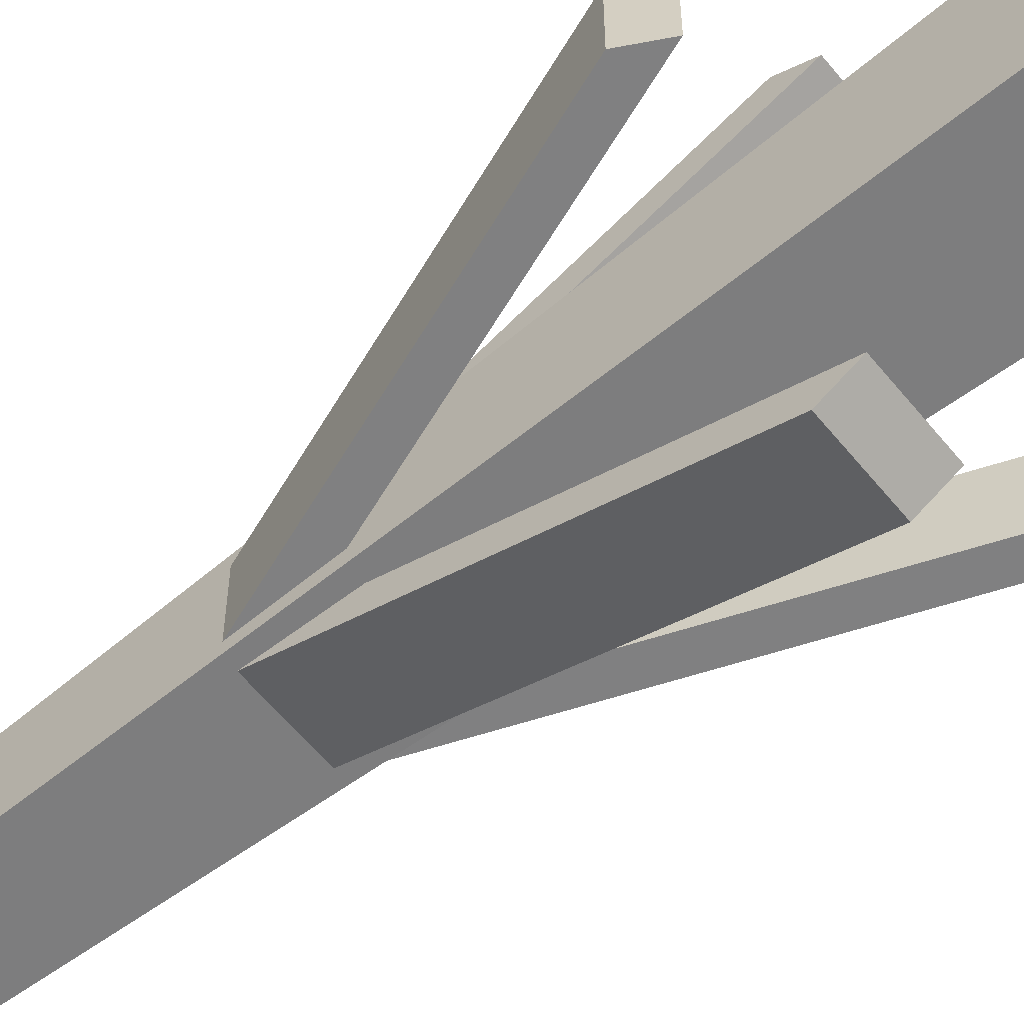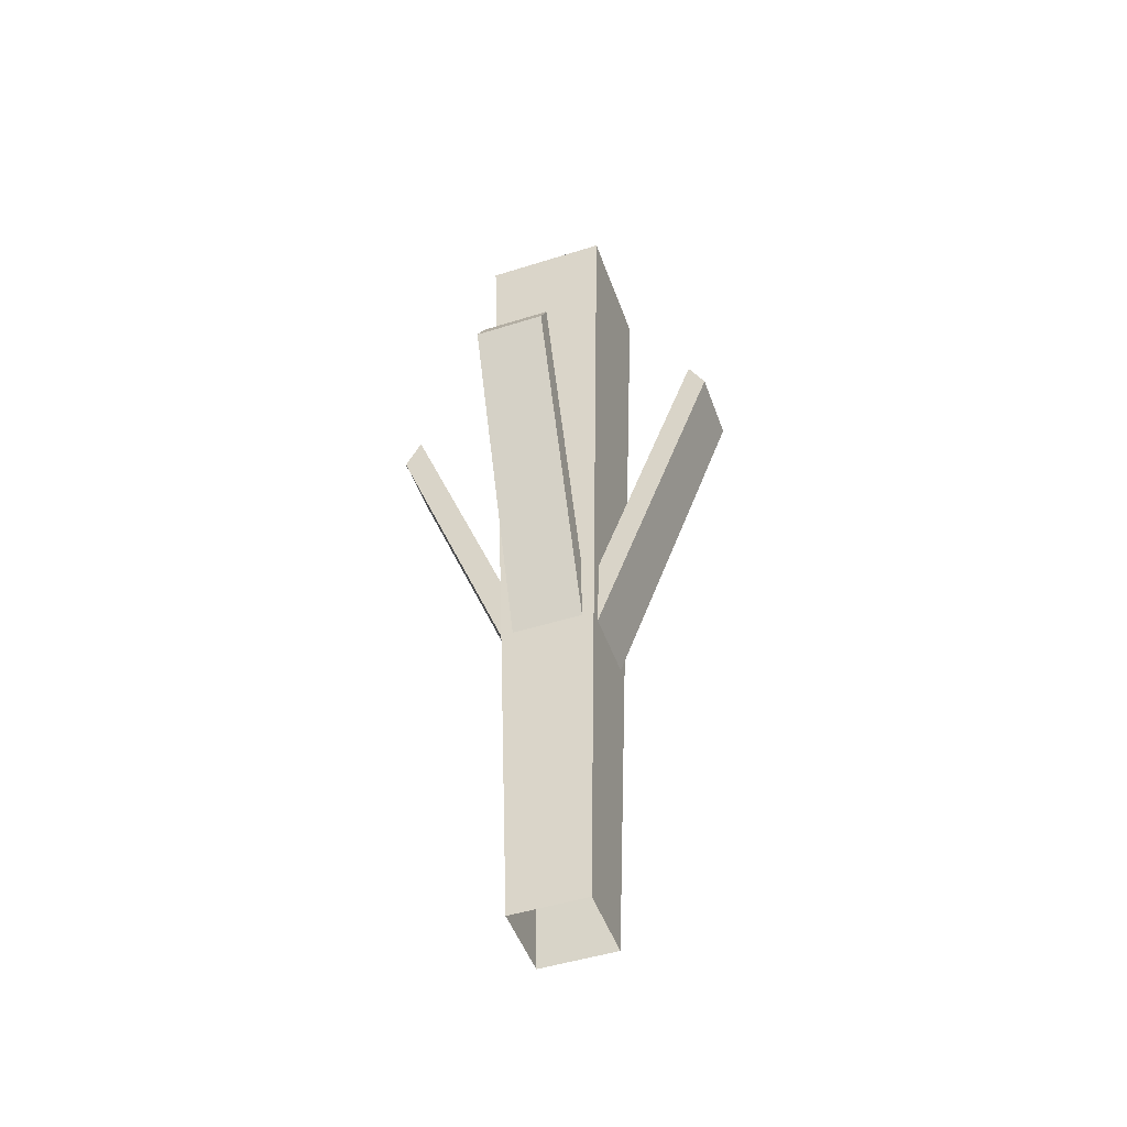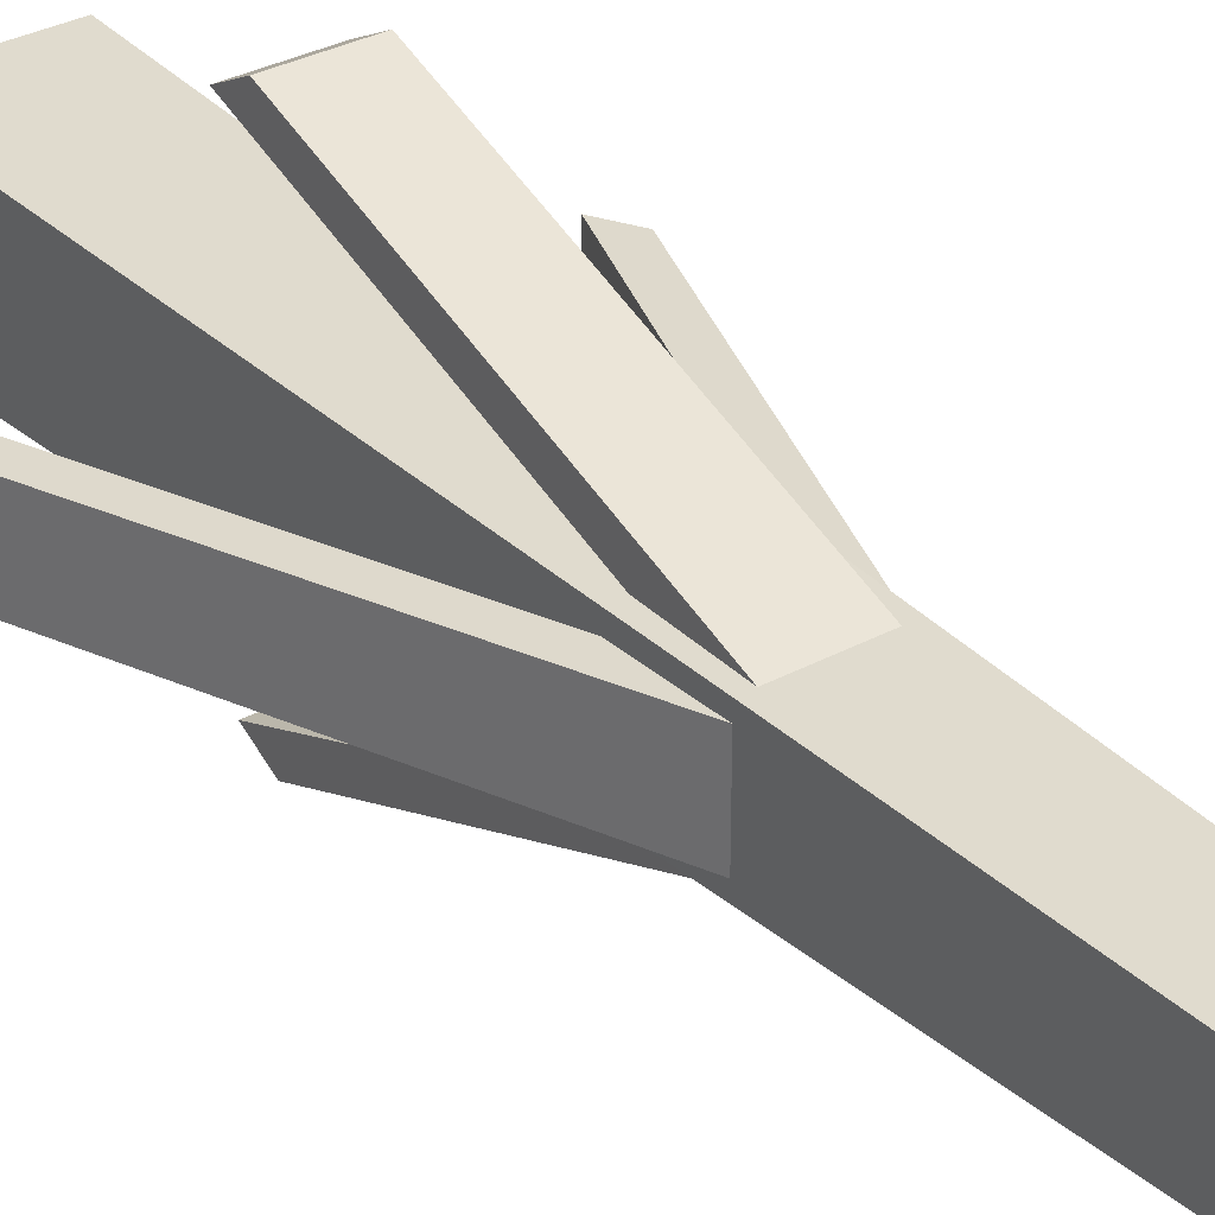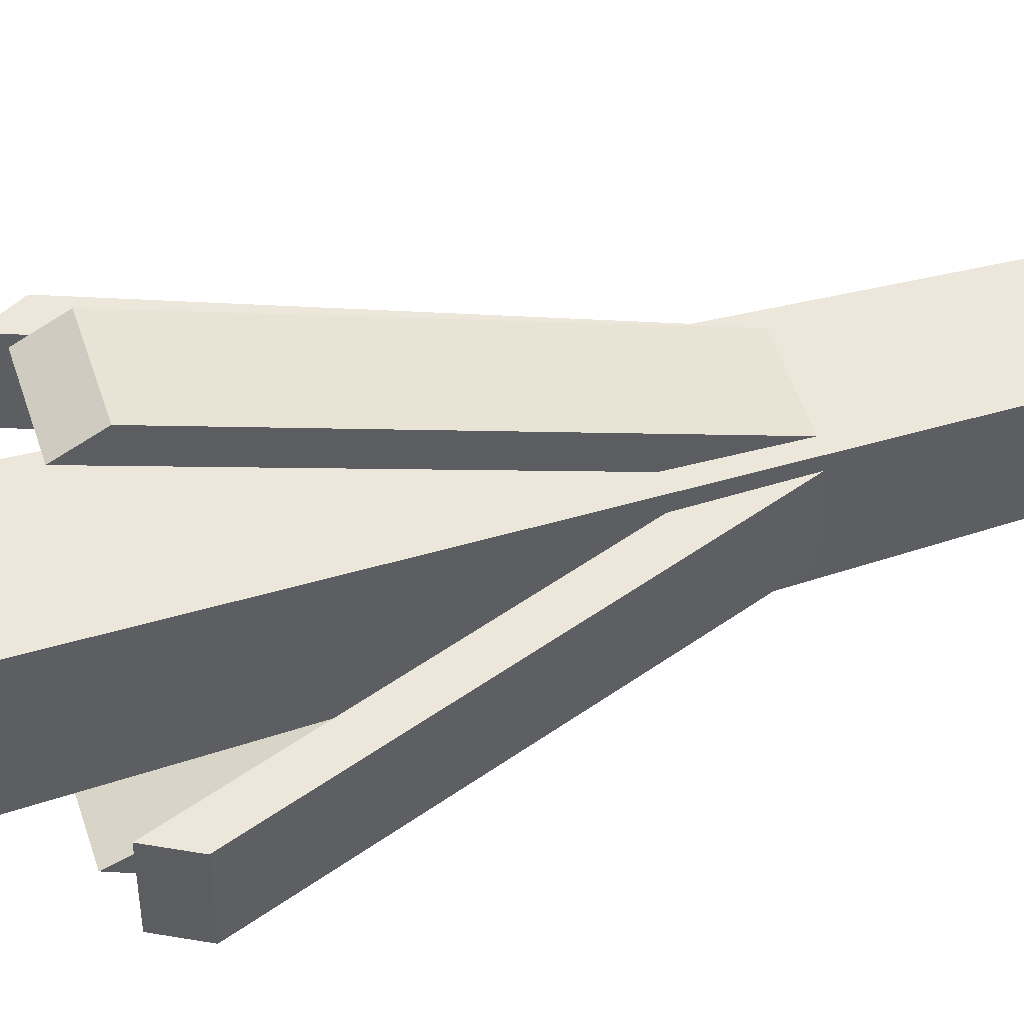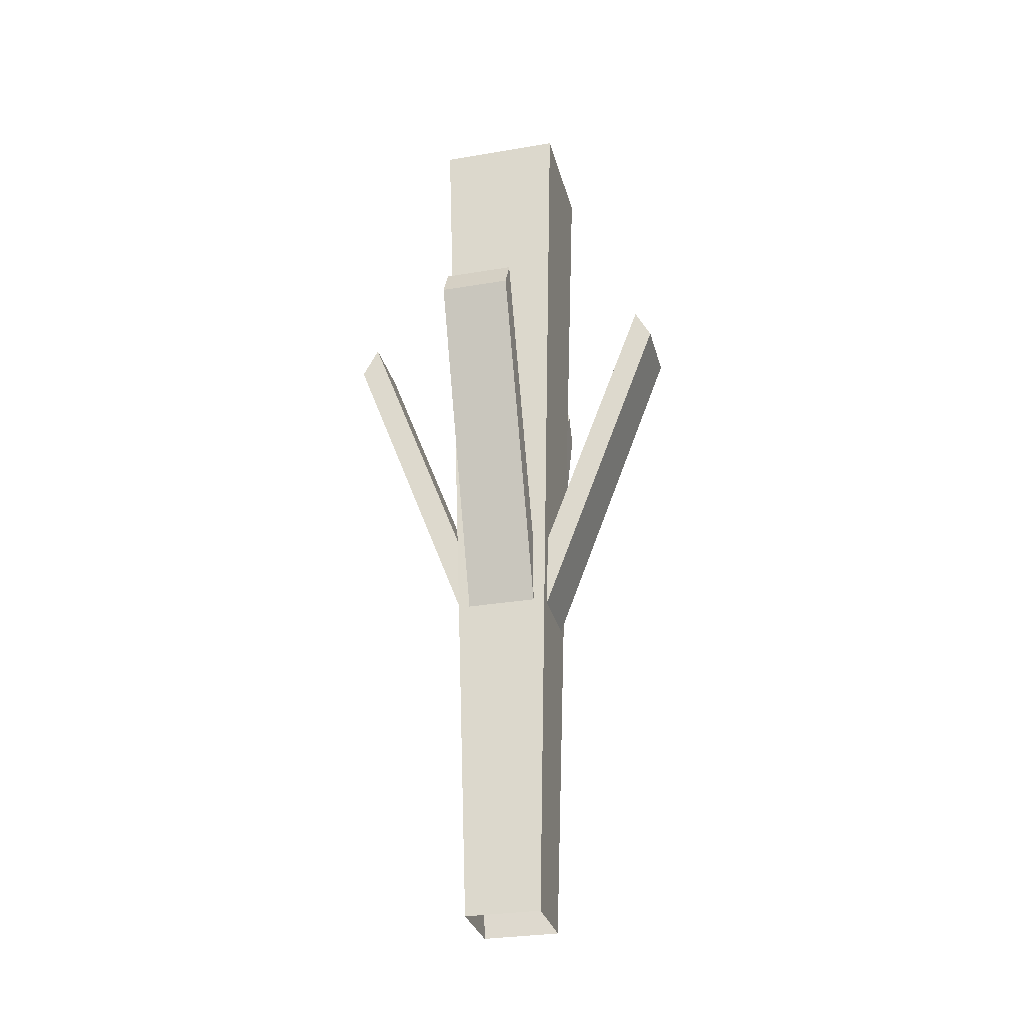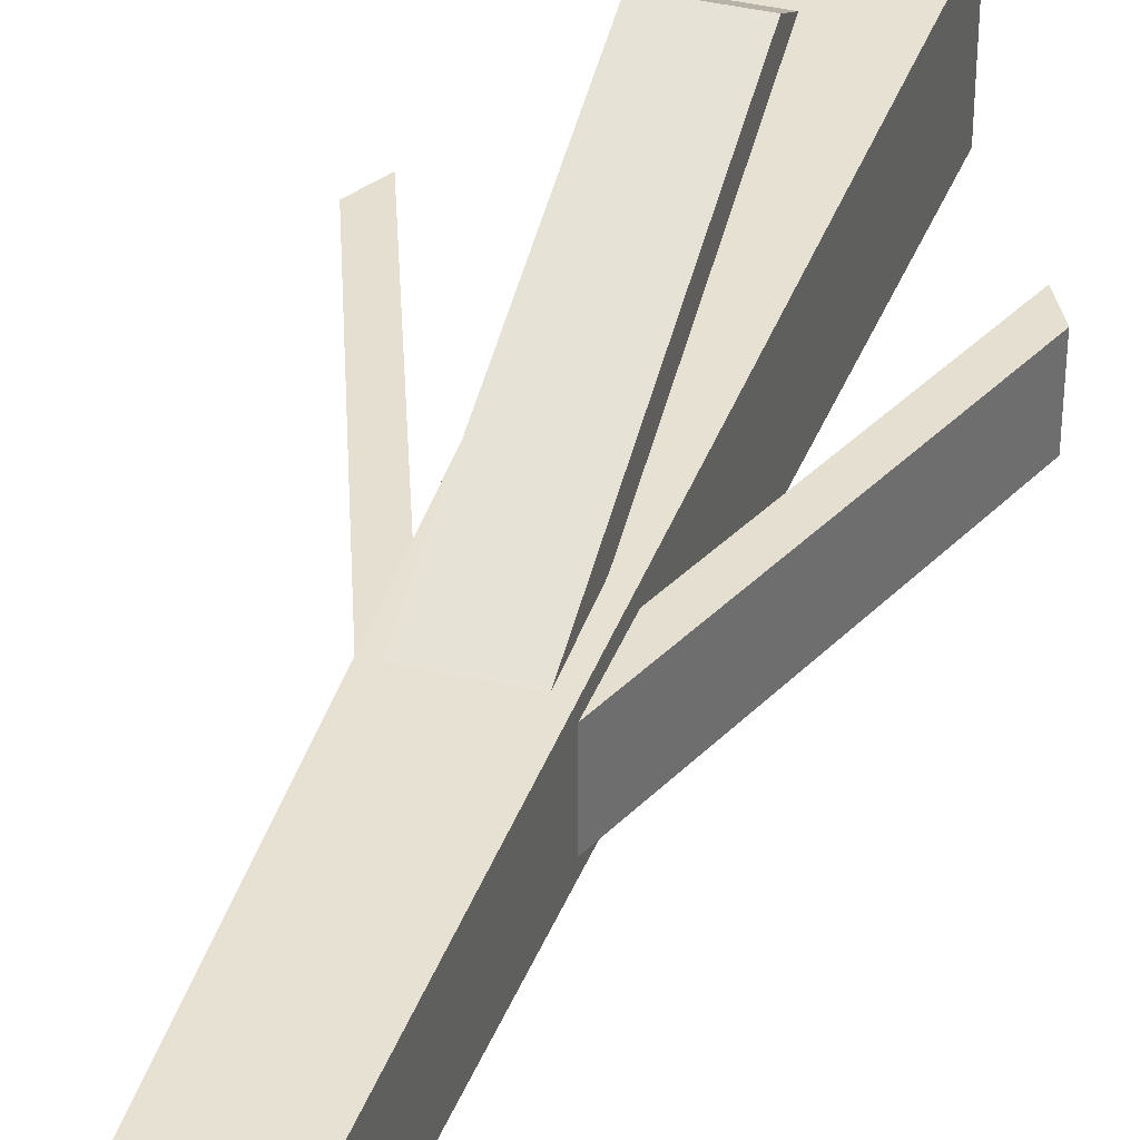
<metadata>
{"format":"obj","ext":"obj","renderer":"f3d","projection":"perspective","resolution":1024,"background":"white","views":[{"elev":-60.2,"azim":129.0,"up":"+Z"},{"elev":-48.8,"azim":-70.7,"up":"+Y"},{"elev":32.0,"azim":-37.4,"up":"+Z"},{"elev":51.0,"azim":-107.3,"up":"+Z"},{"elev":-30.0,"azim":13.9,"up":"+Y"},{"elev":37.4,"azim":17.5,"up":"+Z"}]}
</metadata>
<code>
v -0.1518 0 0.1518
v -0.2513 3.784 0.2513
v 0.2513 3.784 0.2513
v 0.1518 0 0.1518
v -0.2513 3.784 0.2513
v -0.2513 3.784 -0.2513
v 0.2513 3.784 -0.2513
v 0.2513 3.784 0.2513
v -0.2513 3.784 -0.2513
v -0.1518 0 -0.1518
v 0.1518 0 -0.1518
v 0.2513 3.784 -0.2513
v 0.1518 0 0.1518
v 0.2513 3.784 0.2513
v 0.2513 3.784 -0.2513
v 0.1518 0 -0.1518
v -0.1518 0 -0.1518
v -0.2513 3.784 -0.2513
v -0.2513 3.784 0.2513
v -0.1518 0 0.1518
v -0.1404 1.431 -0.1108
v -0.1404 2.777 -0.619
v 0.1404 2.777 -0.619
v 0.1404 1.431 -0.1108
v -0.1404 2.777 -0.619
v -0.1404 2.656 -0.6833
v 0.1404 2.656 -0.6833
v 0.1404 2.777 -0.619
v -0.1404 2.656 -0.6833
v -0.1404 1.31 -0.1751
v 0.1404 1.31 -0.1751
v 0.1404 2.656 -0.6833
v 0.1404 1.431 -0.1108
v 0.1404 2.777 -0.619
v 0.1404 2.656 -0.6833
v 0.1404 1.31 -0.1751
v -0.1404 1.31 -0.1751
v -0.1404 2.656 -0.6833
v -0.1404 2.777 -0.619
v -0.1404 1.431 -0.1108
v 0.1108 1.431 -0.1404
v 0.619 2.777 -0.1404
v 0.619 2.777 0.1404
v 0.1108 1.431 0.1404
v 0.619 2.777 -0.1404
v 0.6833 2.656 -0.1404
v 0.6833 2.656 0.1404
v 0.619 2.777 0.1404
v 0.6833 2.656 -0.1404
v 0.1751 1.31 -0.1404
v 0.1751 1.31 0.1404
v 0.6833 2.656 0.1404
v 0.1108 1.431 0.1404
v 0.619 2.777 0.1404
v 0.6833 2.656 0.1404
v 0.1751 1.31 0.1404
v 0.1751 1.31 -0.1404
v 0.6833 2.656 -0.1404
v 0.619 2.777 -0.1404
v 0.1108 1.431 -0.1404
v -0.1108 1.431 0.1404
v -0.619 2.777 0.1404
v -0.619 2.777 -0.1404
v -0.1108 1.431 -0.1404
v -0.619 2.777 0.1404
v -0.6833 2.656 0.1404
v -0.6833 2.656 -0.1404
v -0.619 2.777 -0.1404
v -0.6833 2.656 0.1404
v -0.1751 1.31 0.1404
v -0.1751 1.31 -0.1404
v -0.6833 2.656 -0.1404
v -0.1108 1.431 -0.1404
v -0.619 2.777 -0.1404
v -0.6833 2.656 -0.1404
v -0.1751 1.31 -0.1404
v -0.1751 1.31 0.1404
v -0.6833 2.656 0.1404
v -0.619 2.777 0.1404
v -0.1108 1.431 0.1404
v 0.1404 1.431 0.1108
v 0.1404 2.777 0.619
v -0.1404 2.777 0.619
v -0.1404 1.431 0.1108
v 0.1404 2.777 0.619
v 0.1404 2.656 0.6833
v -0.1404 2.656 0.6833
v -0.1404 2.777 0.619
v 0.1404 2.656 0.6833
v 0.1404 1.31 0.1751
v -0.1404 1.31 0.1751
v -0.1404 2.656 0.6833
v -0.1404 1.431 0.1108
v -0.1404 2.777 0.619
v -0.1404 2.656 0.6833
v -0.1404 1.31 0.1751
v 0.1404 1.31 0.1751
v 0.1404 2.656 0.6833
v 0.1404 2.777 0.619
v 0.1404 1.431 0.1108
g Env_Plant_Maze_(2)_1669_67
f 1 3 2
f 1 4 3
f 5 7 6
f 5 8 7
f 9 11 10
f 9 12 11
f 13 15 14
f 13 16 15
f 17 19 18
f 17 20 19
f 21 23 22
f 21 24 23
f 25 27 26
f 25 28 27
f 29 31 30
f 29 32 31
f 33 35 34
f 33 36 35
f 37 39 38
f 37 40 39
f 41 43 42
f 41 44 43
f 45 47 46
f 45 48 47
f 49 51 50
f 49 52 51
f 53 55 54
f 53 56 55
f 57 59 58
f 57 60 59
f 61 63 62
f 61 64 63
f 65 67 66
f 65 68 67
f 69 71 70
f 69 72 71
f 73 75 74
f 73 76 75
f 77 79 78
f 77 80 79
f 81 83 82
f 81 84 83
f 85 87 86
f 85 88 87
f 89 91 90
f 89 92 91
f 93 95 94
f 93 96 95
f 97 99 98
f 97 100 99

</code>
